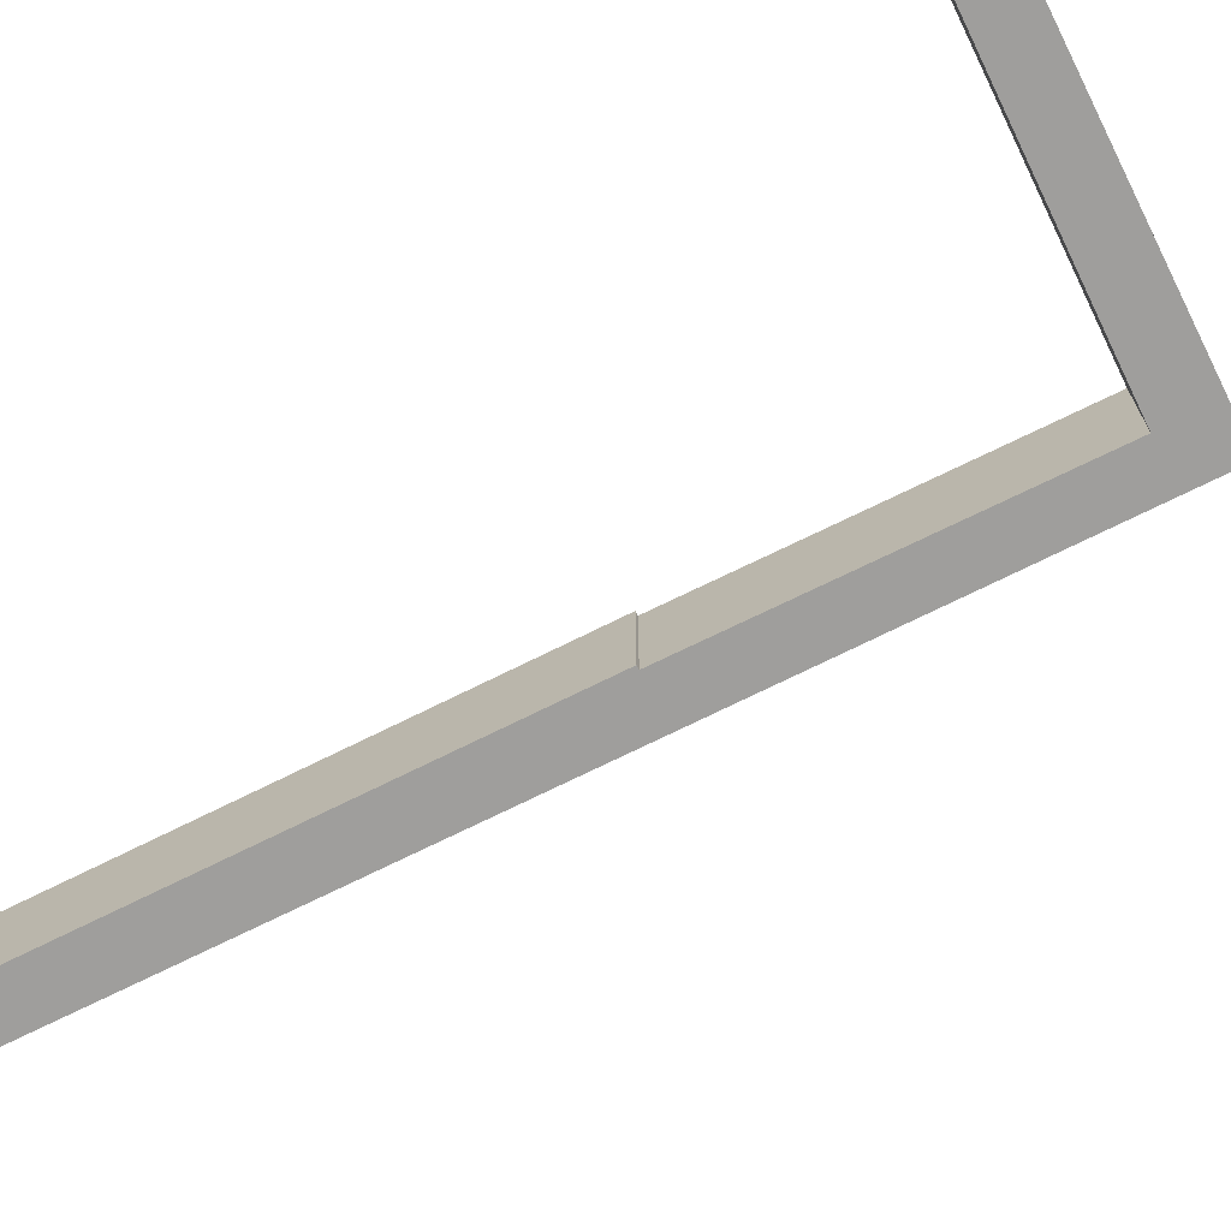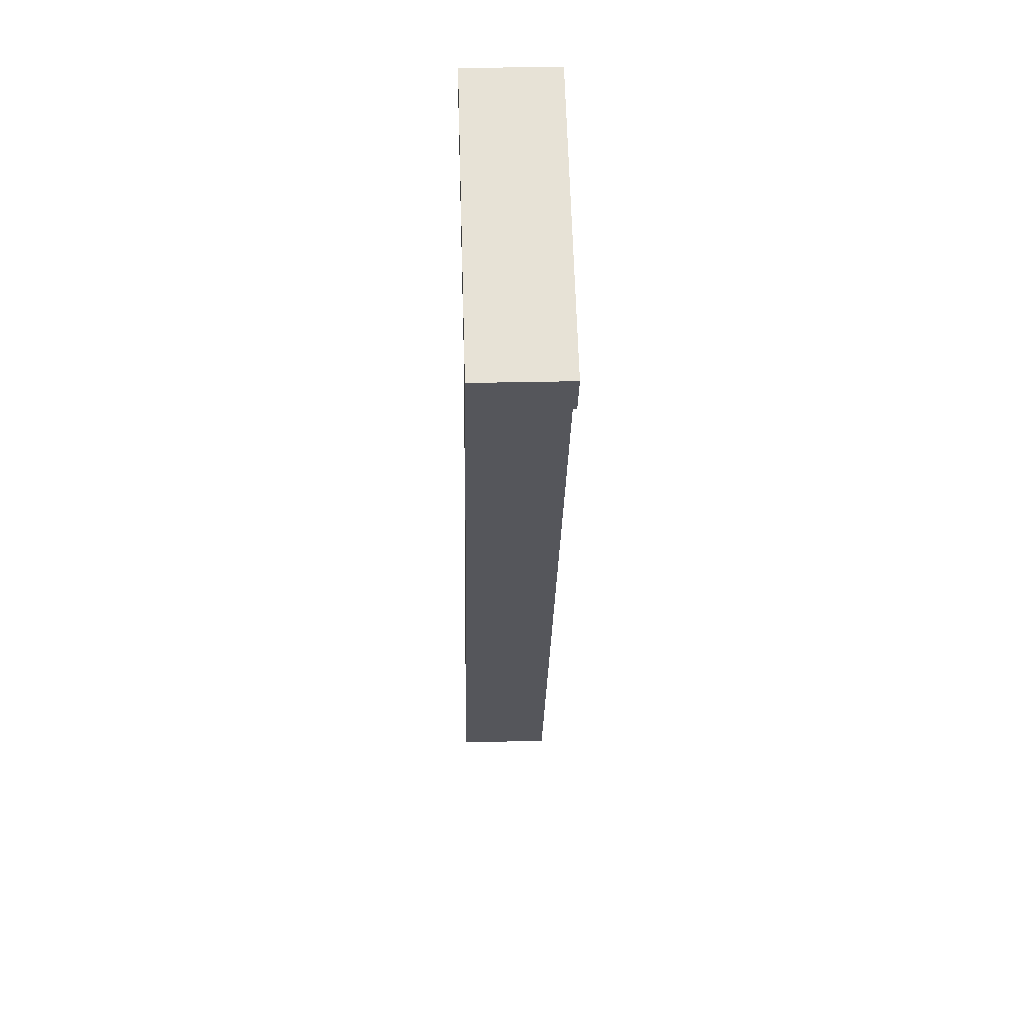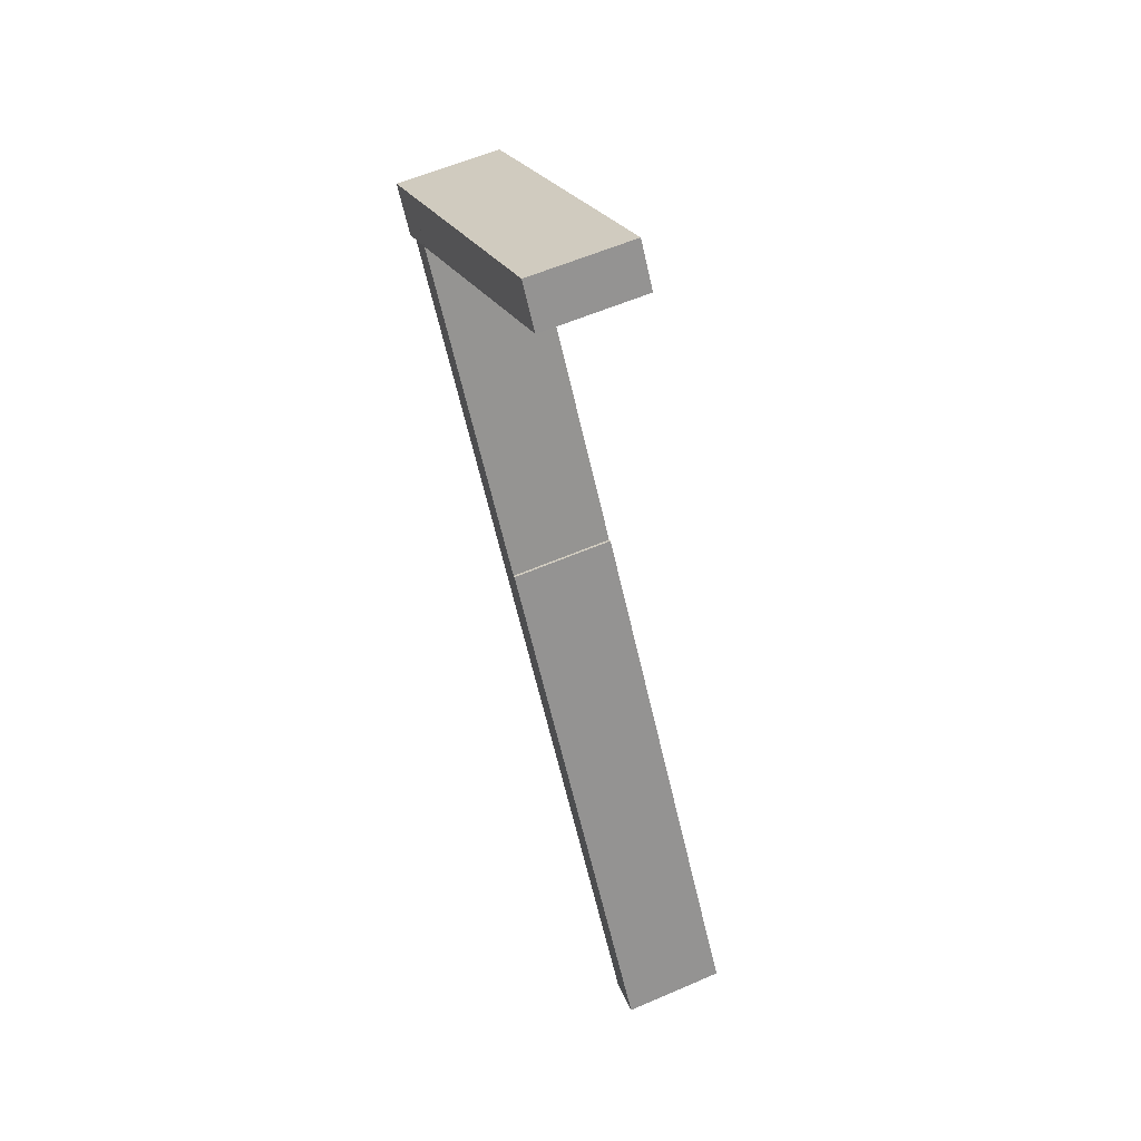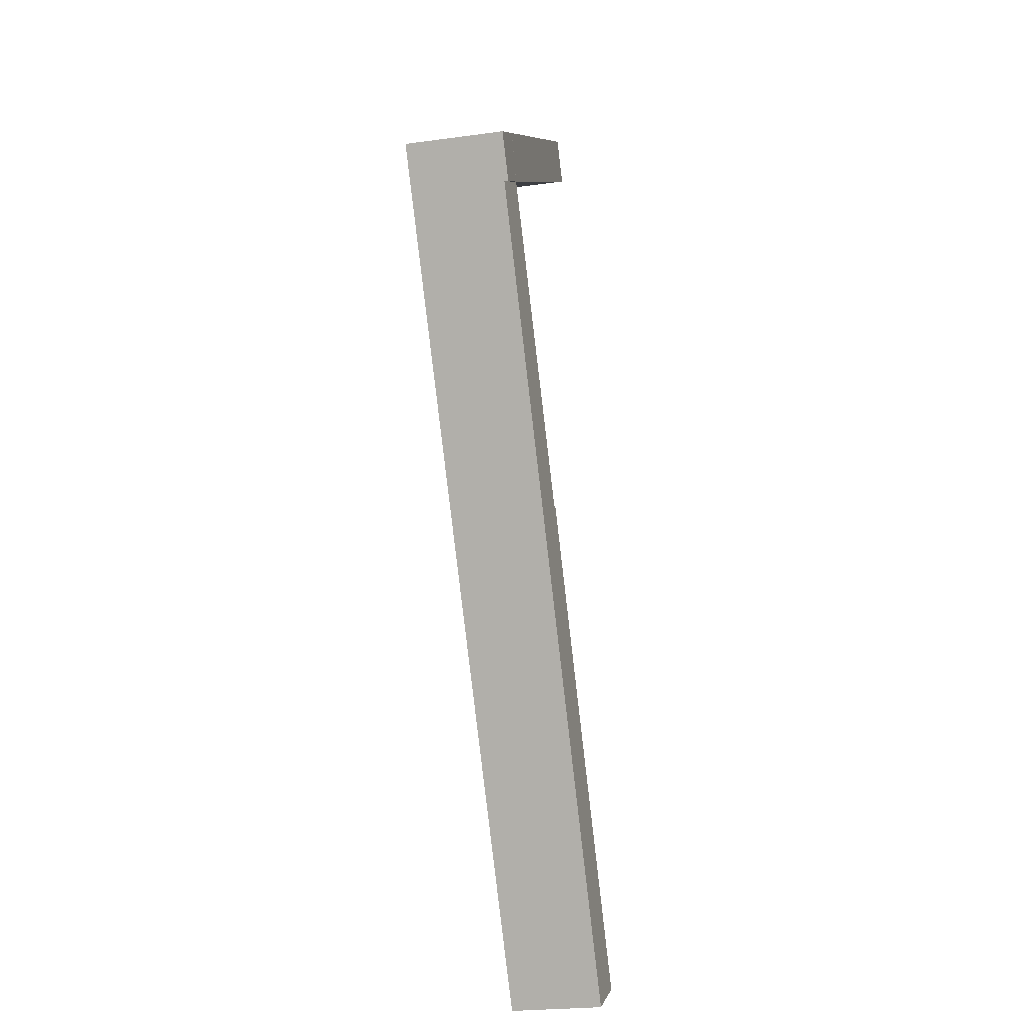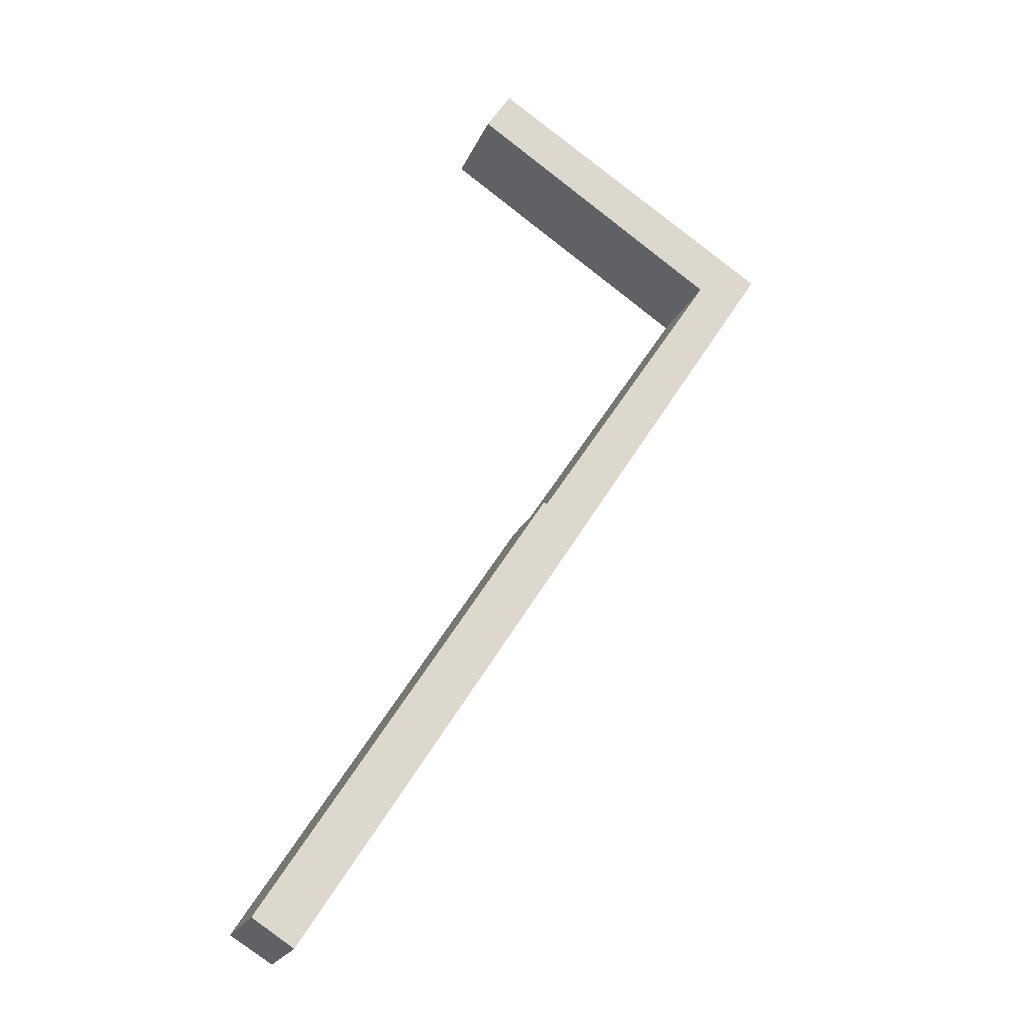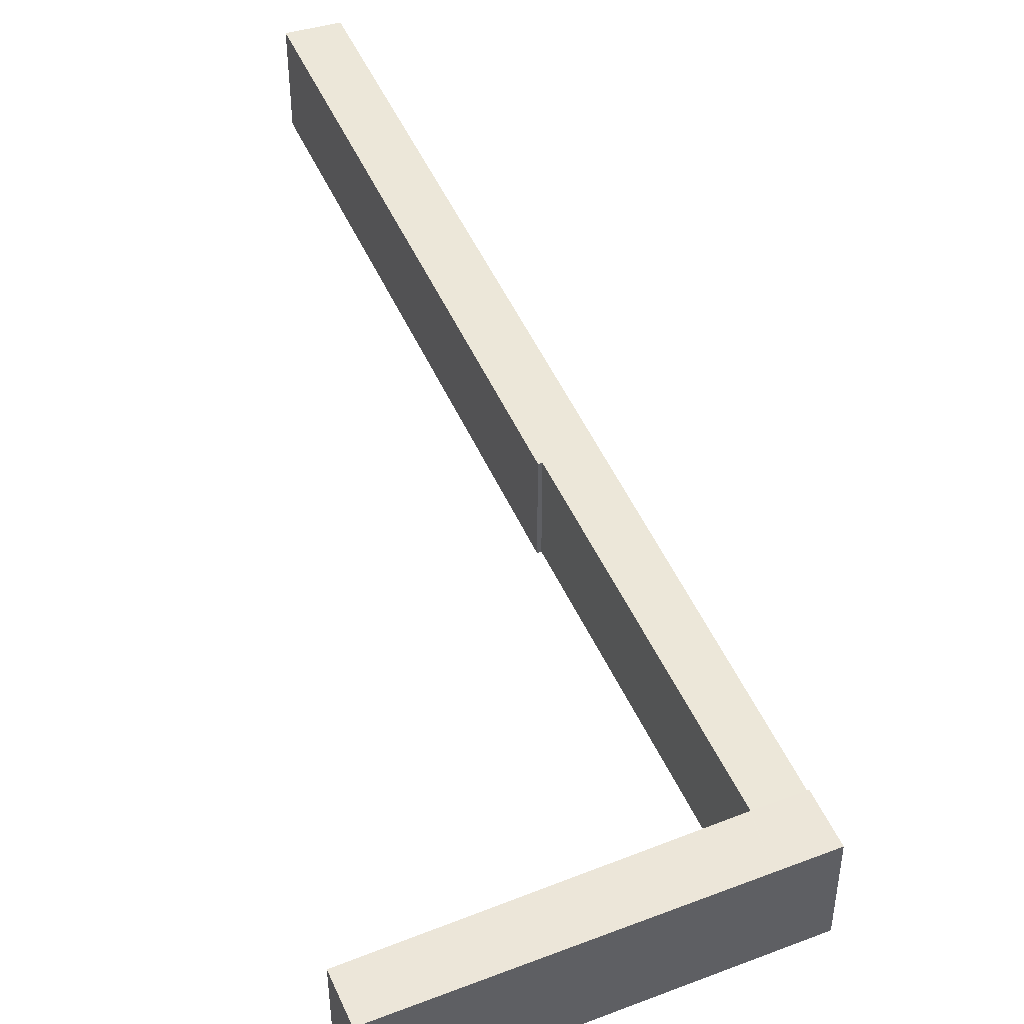
<metadata>
{"format":"obj","ext":"obj","renderer":"f3d","projection":"perspective","resolution":1024,"background":"white","views":[{"elev":-70.9,"azim":-30.6,"up":"+Y"},{"elev":30.9,"azim":88.0,"up":"+Z"},{"elev":57.8,"azim":-114.2,"up":"+Z"},{"elev":-24.7,"azim":102.5,"up":"+Z"},{"elev":-21.6,"azim":-18.5,"up":"+Z"},{"elev":49.0,"azim":9.5,"up":"+Y"}]}
</metadata>
<code>
v  27.18 5.336 37.42
v  26.32 5.336 41.09
v  28.6 5.336 39.62
v  25.24 5.333 38.66
v  25.22 5.336 38.67
v  24.89 5.336 38.88
v  11.9 5.336 47.46
v  13.23 5.336 49.52
v  13.23 -3.032e-15 49.52
v  26.32 -2.516e-15 41.09
v  28.6 -2.426e-15 39.62
v  27.18 -2.291e-15 37.42
v  25.24 -2.367e-15 38.66
v  25.22 -2.368e-15 38.67
v  24.89 -2.381e-15 38.88
v  11.9 -2.906e-15 47.46
v  2.194 5.124 -1.412
v  27.18 5.124 37.42
v  15.43 5.345 23.64
v  15.27 5.362 23.75
v  0 5.361 3.283e-16
v  15.27 -1.454e-15 23.75
v  15.43 -1.448e-15 23.64
v  0 0 0
v  2.194 8.646e-17 -1.412
g defaultobject
f 1 2 3
f 2 1 4
f 2 4 5
f 6 2 5
f 2 6 7
f 2 7 8
f 9 2 8
f 2 9 10
f 2 10 3
f 3 10 11
f 11 1 3
f 1 11 12
f 12 4 1
f 4 12 13
f 4 6 5
f 6 4 13
f 6 13 7
f 7 13 14
f 7 14 15
f 7 15 16
f 16 8 7
f 8 16 9
f 10 12 11
f 12 10 9
f 12 9 16
f 12 16 15
f 12 15 14
f 12 14 13
f 17 4 18
f 4 17 19
f 19 17 20
f 20 17 21
f 22 19 20
f 19 22 23
f 13 18 4
f 18 13 12
f 23 4 19
f 4 23 13
f 21 22 20
f 22 21 24
f 12 17 18
f 17 12 25
f 17 24 21
f 24 17 25
f 13 25 12
f 25 13 23
f 25 23 22
f 25 22 24

</code>
